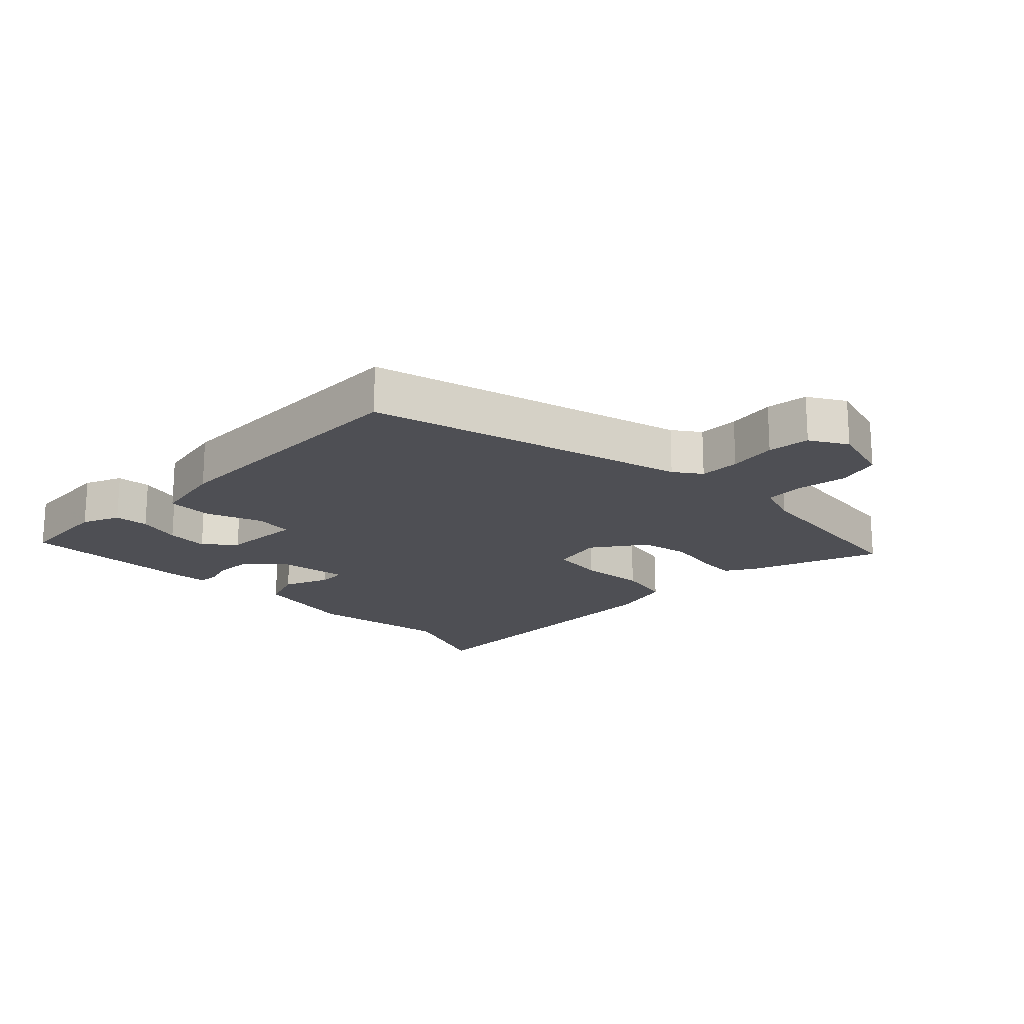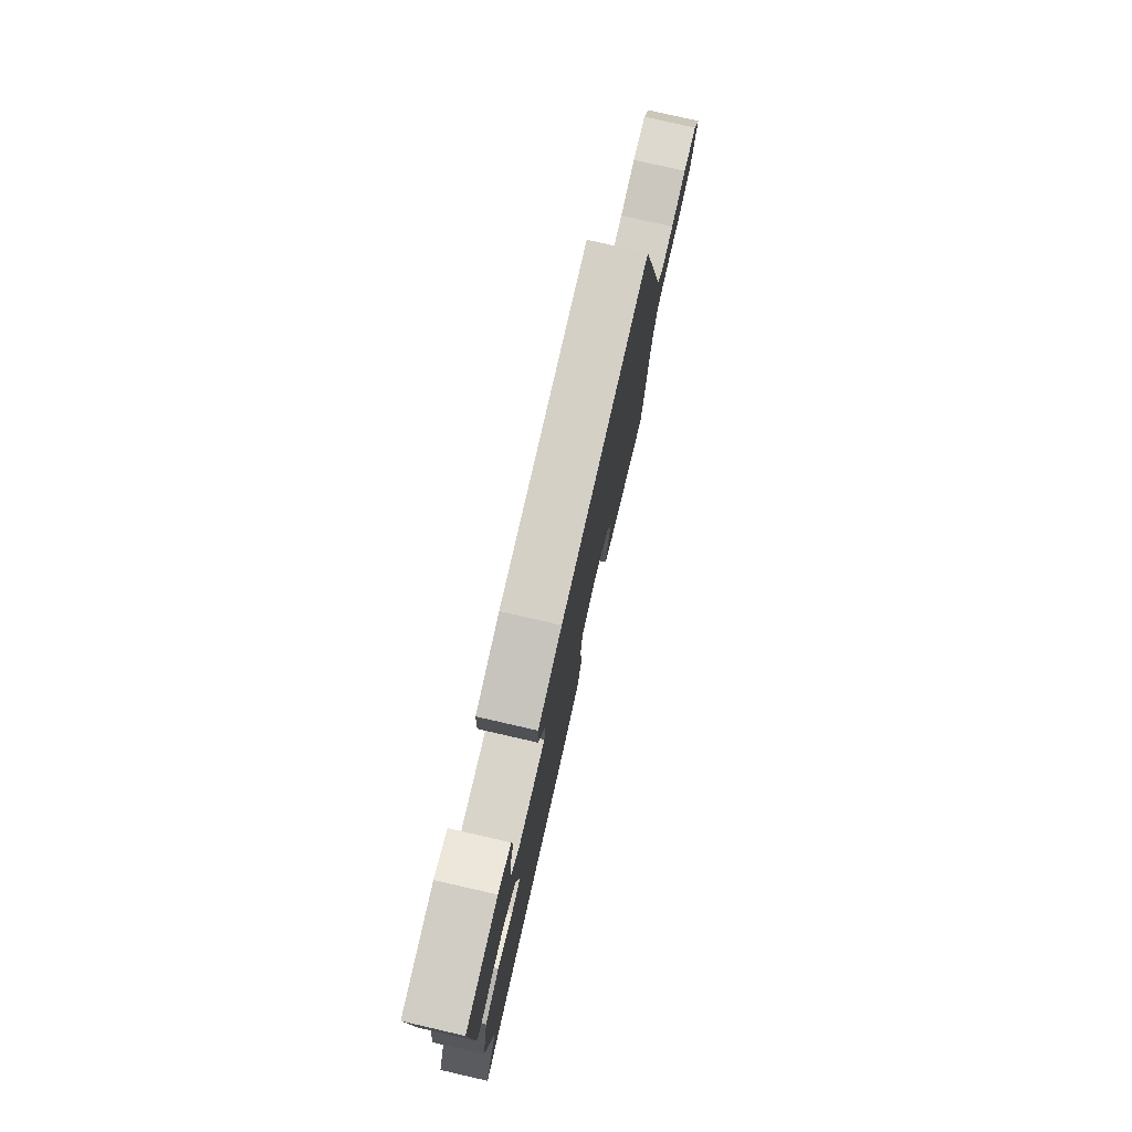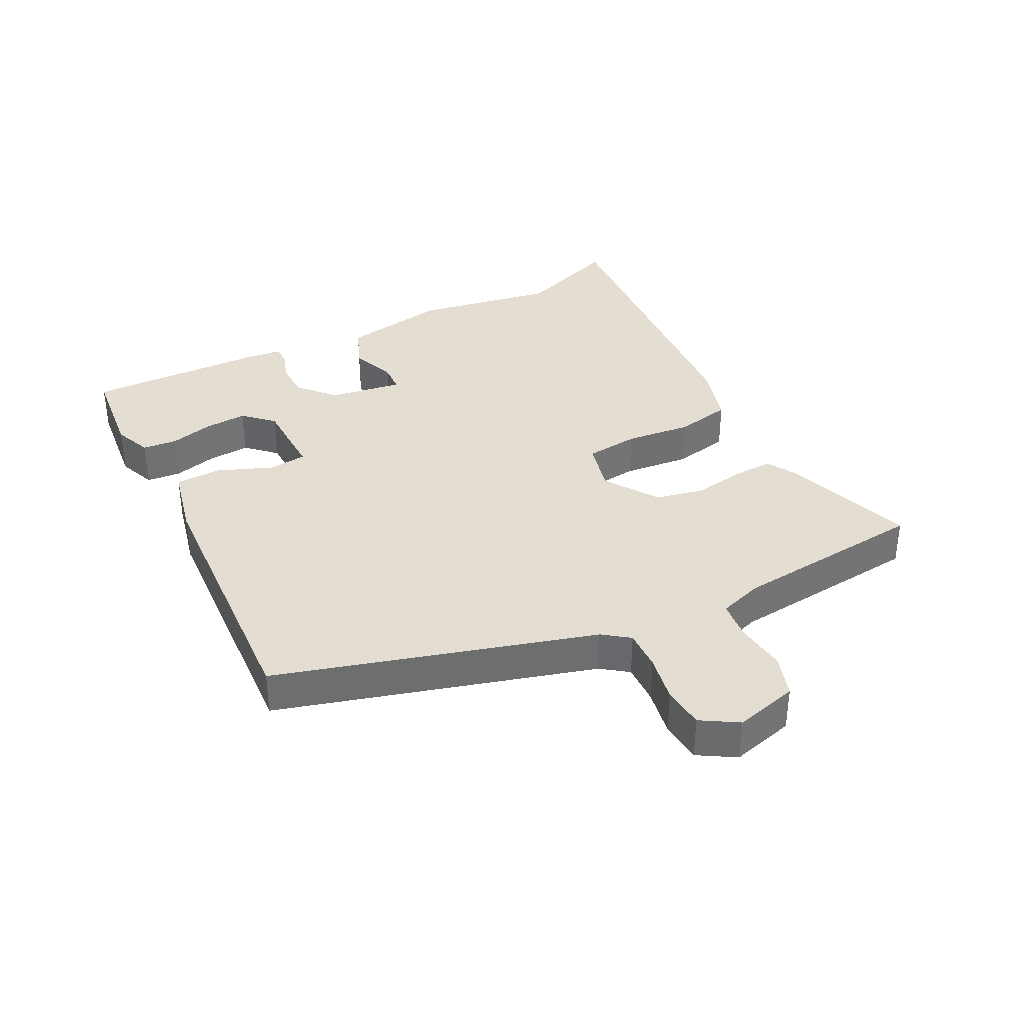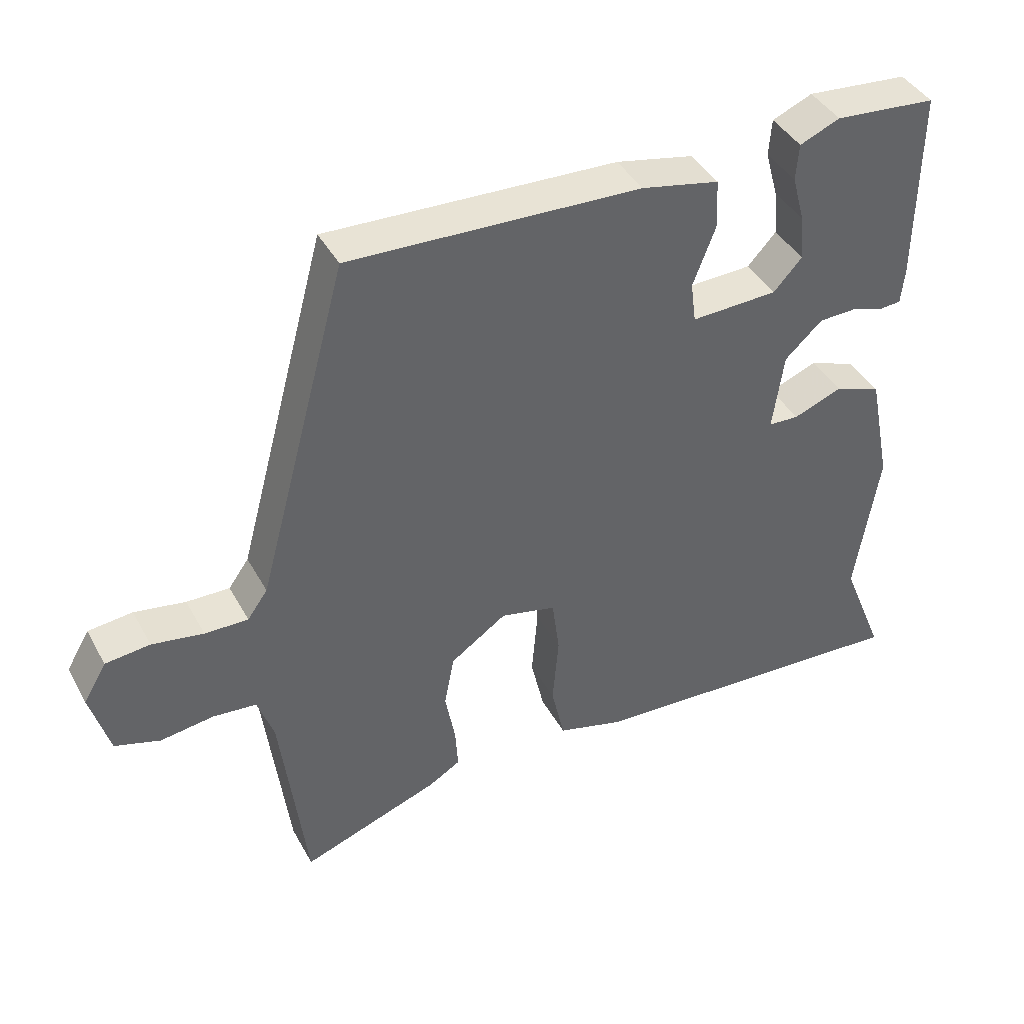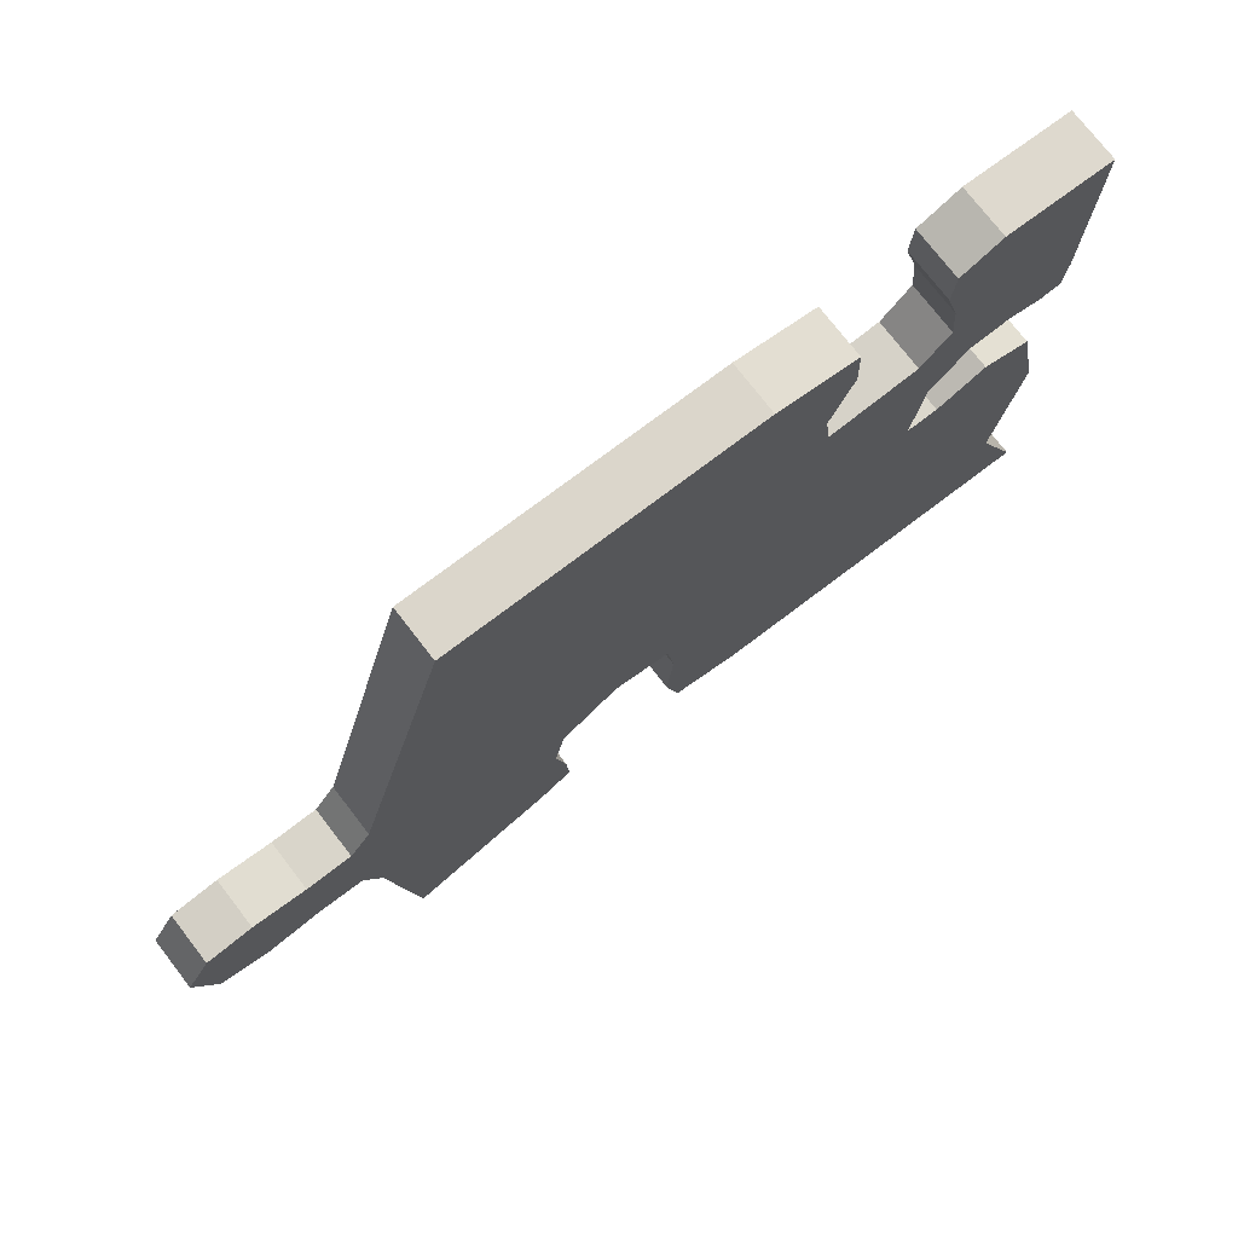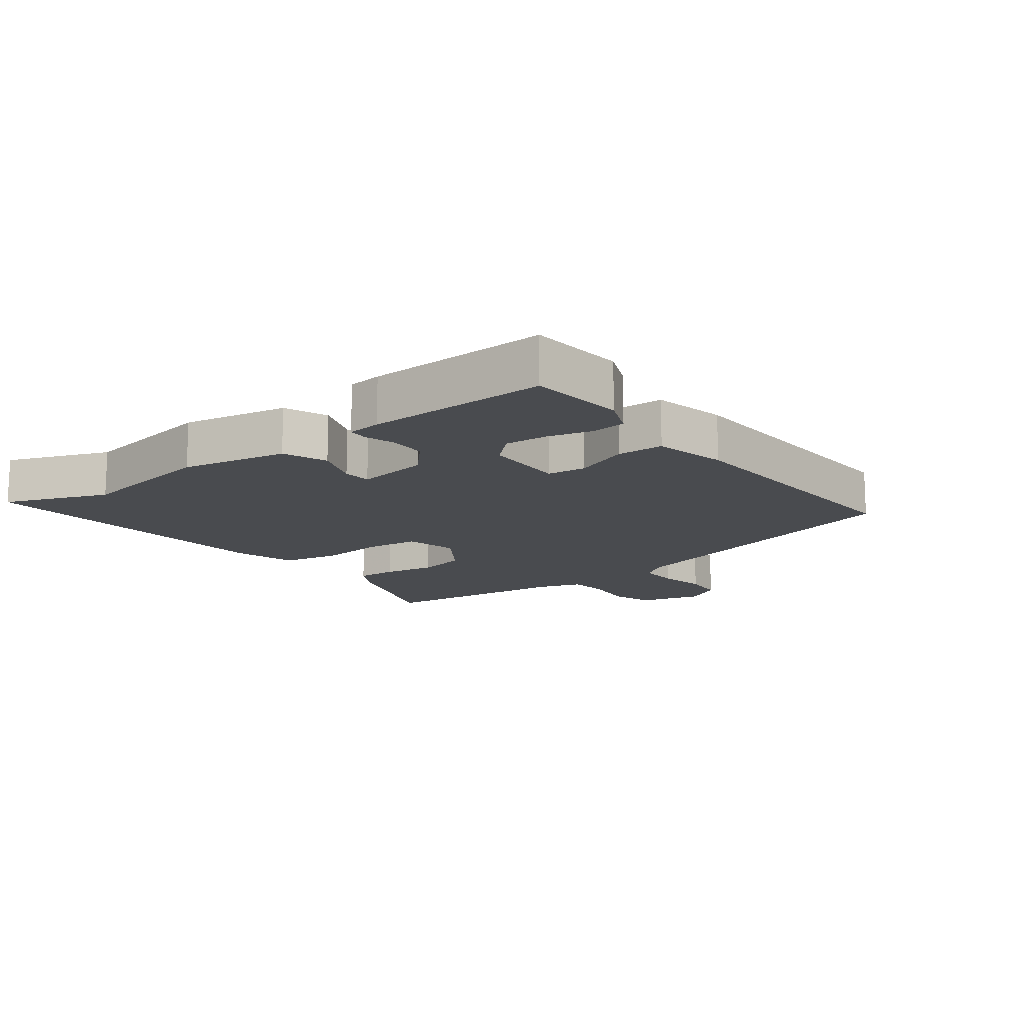
<metadata>
{"format":"obj","ext":"obj","renderer":"f3d","projection":"perspective","resolution":1024,"background":"white","views":[{"elev":-18.3,"azim":44.8,"up":"+Y"},{"elev":78.0,"azim":-77.1,"up":"+Z"},{"elev":36.2,"azim":63.9,"up":"+Y"},{"elev":41.4,"azim":153.3,"up":"+Z"},{"elev":75.3,"azim":142.3,"up":"+Z"},{"elev":-14.0,"azim":-52.1,"up":"+Y"}]}
</metadata>
<code>
v 0.402 0.07 0.513
v 0.537 0.07 0.014
v 0.567 0.07 -0.028
v 0.631 0.07 -0.027
v 0.707 0.07 -0.014
v 0.773 0.07 -0.021
v 0.807 0.07 -0.079
v 0.779 0.07 -0.179
v 0.712 0.07 -0.2
v 0.633 0.07 -0.189
v 0.569 0.07 -0.195
v 0.545 0.07 -0.264
v 0.508 0.07 -0.571
v 0.303 0.07 -0.497
v 0.256 0.07 -0.469
v 0.26 0.07 -0.406
v 0.275 0.07 -0.325
v 0.26 0.07 -0.247
v 0.177 0.07 -0.19
v 0.095 0.07 -0.209
v 0.084 0.07 -0.293
v 0.093 0.07 -0.398
v 0.073 0.07 -0.486
v -0.025 0.07 -0.513
v -0.516 0.07 -0.54
v -0.451 0.07 -0.379
v -0.485 0.07 -0.155
v -0.451 0.07 0.011
v -0.382 0.07 0.037
v -0.31 0.07 0.009
v -0.265 0.07 0.011
v -0.281 0.07 0.127
v -0.336 0.07 0.178
v -0.393 0.07 0.18
v -0.441 0.07 0.165
v -0.472 0.07 0.167
v -0.477 0.07 0.22
v -0.479 0.07 0.505
v -0.329 0.07 0.518
v -0.27 0.07 0.493
v -0.266 0.07 0.439
v -0.285 0.07 0.37
v -0.291 0.07 0.303
v -0.249 0.07 0.257
v -0.121 0.07 0.252
v -0.113 0.07 0.312
v -0.146 0.07 0.399
v -0.143 0.07 0.472
v -0.028 0.07 0.496
v 0.402 0 0.513
v 0.537 0 0.014
v 0.567 0 -0.028
v 0.631 0 -0.027
v 0.707 0 -0.014
v 0.773 0 -0.021
v 0.807 0 -0.079
v 0.779 0 -0.179
v 0.712 0 -0.2
v 0.633 0 -0.189
v 0.569 0 -0.195
v 0.545 0 -0.264
v 0.508 0 -0.571
v 0.303 0 -0.497
v 0.256 0 -0.469
v 0.26 0 -0.406
v 0.275 0 -0.325
v 0.26 0 -0.247
v 0.177 0 -0.19
v 0.095 0 -0.209
v 0.084 0 -0.293
v 0.093 0 -0.398
v 0.073 0 -0.486
v -0.025 0 -0.513
v -0.516 0 -0.54
v -0.451 0 -0.379
v -0.485 0 -0.155
v -0.451 0 0.011
v -0.382 0 0.037
v -0.31 0 0.009
v -0.265 0 0.011
v -0.281 0 0.127
v -0.336 0 0.178
v -0.393 0 0.18
v -0.441 0 0.165
v -0.472 0 0.167
v -0.477 0 0.22
v -0.479 0 0.505
v -0.329 0 0.518
v -0.27 0 0.493
v -0.266 0 0.439
v -0.285 0 0.37
v -0.291 0 0.303
v -0.249 0 0.257
v -0.121 0 0.252
v -0.113 0 0.312
v -0.146 0 0.399
v -0.143 0 0.472
v -0.028 0 0.496
f 46 47 48 49
f 45 46 49 1
f 39 40 41 42
f 39 42 43
f 38 39 43
f 37 38 43 44
f 34 35 36 37
f 33 34 37 44
f 27 28 29 30
f 26 27 30 31
f 25 26 31
f 24 25 31
f 21 22 23 24
f 20 21 24 31
f 19 20 31 32
f 14 15 16 17
f 12 13 14 17
f 11 12 17 18
f 7 8 9 10
f 7 10 11
f 4 5 6 7
f 3 4 7 11
f 2 3 11 18
f 45 1 2 18
f 32 33 44 45
f 18 19 32 45
f 98 97 96 95
f 50 98 95 94
f 91 90 89 88
f 92 91 88
f 92 88 87
f 93 92 87 86
f 86 85 84 83
f 93 86 83 82
f 79 78 77 76
f 80 79 76 75
f 80 75 74
f 80 74 73
f 73 72 71 70
f 80 73 70 69
f 81 80 69 68
f 66 65 64 63
f 66 63 62 61
f 67 66 61 60
f 59 58 57 56
f 60 59 56
f 56 55 54 53
f 60 56 53 52
f 67 60 52 51
f 67 51 50 94
f 94 93 82 81
f 94 81 68 67
f 1 50 51 2
f 2 51 52 3
f 3 52 53 4
f 4 53 54 5
f 5 54 55 6
f 6 55 56 7
f 7 56 57 8
f 8 57 58 9
f 9 58 59 10
f 10 59 60 11
f 11 60 61 12
f 12 61 62 13
f 13 62 63 14
f 14 63 64 15
f 15 64 65 16
f 16 65 66 17
f 17 66 67 18
f 18 67 68 19
f 19 68 69 20
f 20 69 70 21
f 21 70 71 22
f 22 71 72 23
f 23 72 73 24
f 24 73 74 25
f 25 74 75 26
f 26 75 76 27
f 27 76 77 28
f 28 77 78 29
f 29 78 79 30
f 30 79 80 31
f 31 80 81 32
f 32 81 82 33
f 33 82 83 34
f 34 83 84 35
f 35 84 85 36
f 36 85 86 37
f 37 86 87 38
f 38 87 88 39
f 39 88 89 40
f 40 89 90 41
f 41 90 91 42
f 42 91 92 43
f 43 92 93 44
f 44 93 94 45
f 45 94 95 46
f 46 95 96 47
f 47 96 97 48
f 48 97 98 49
f 49 98 50 1

</code>
